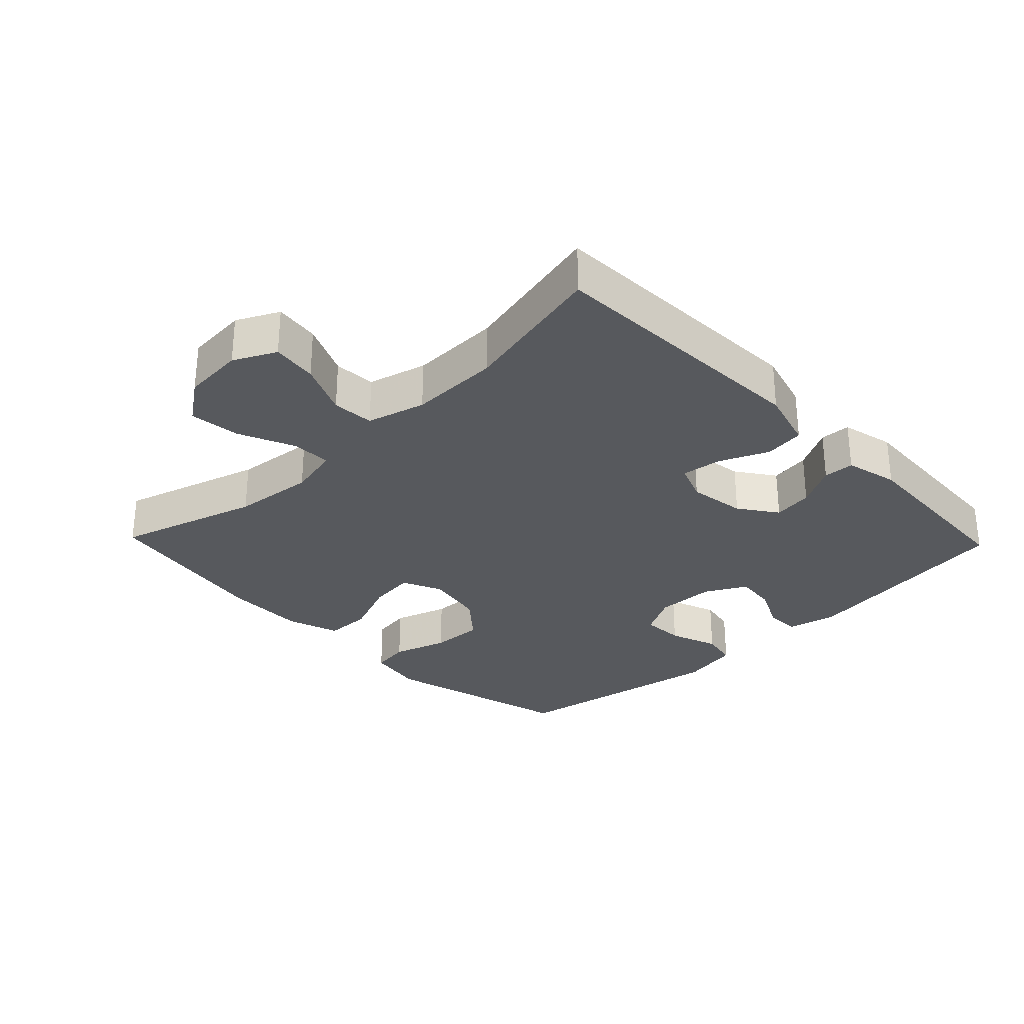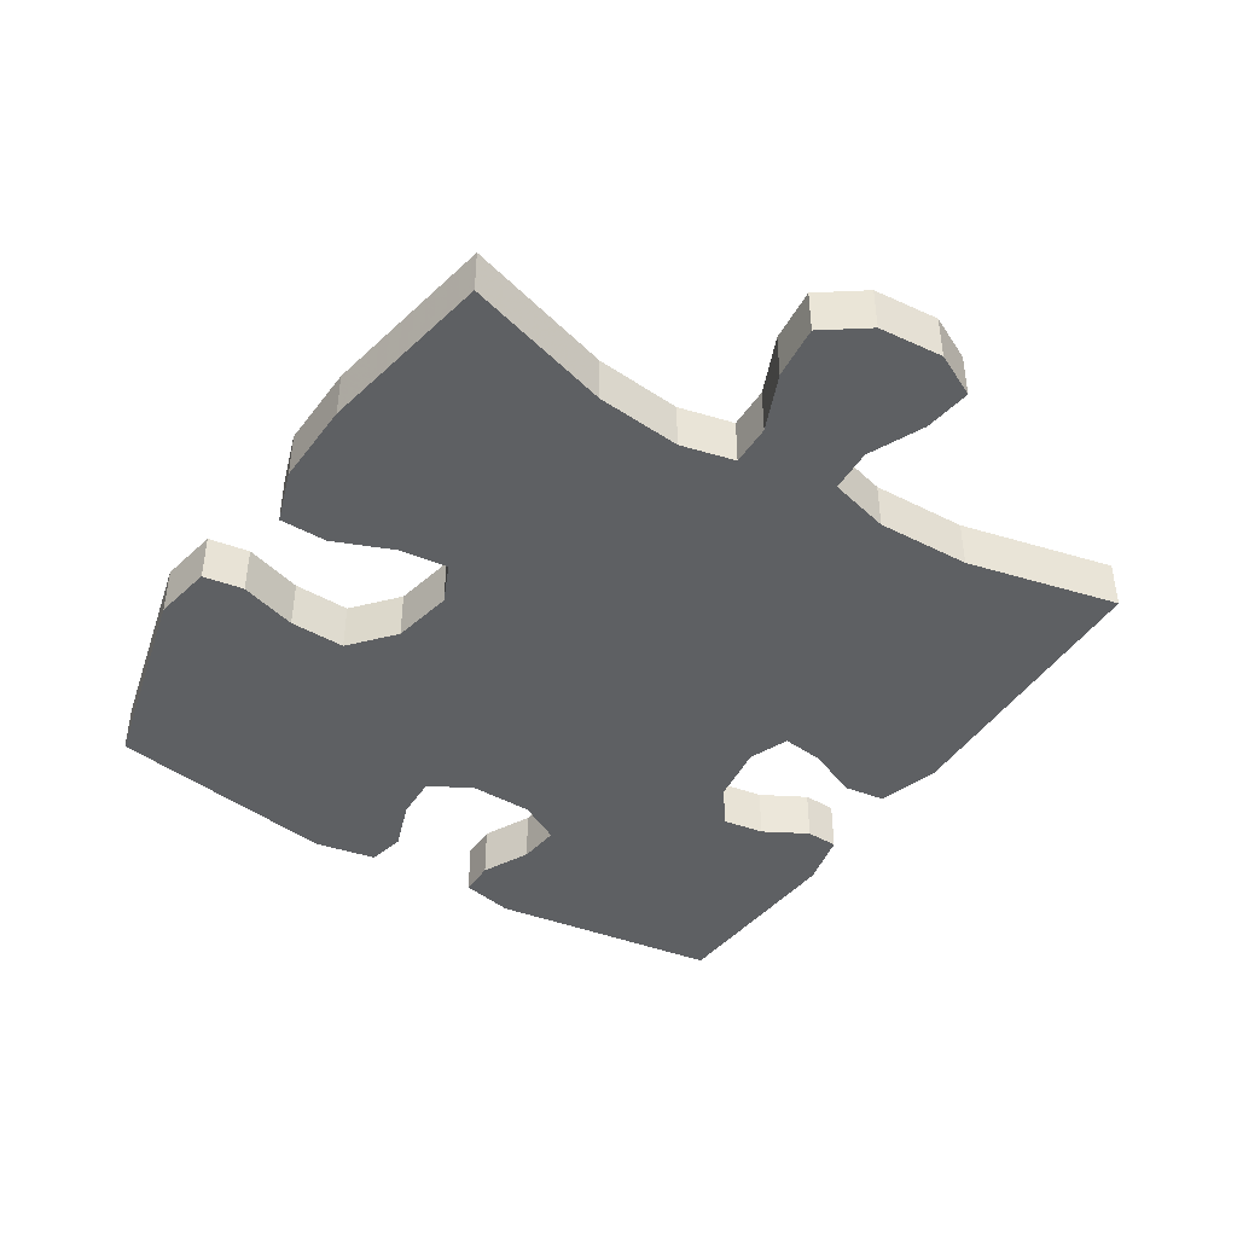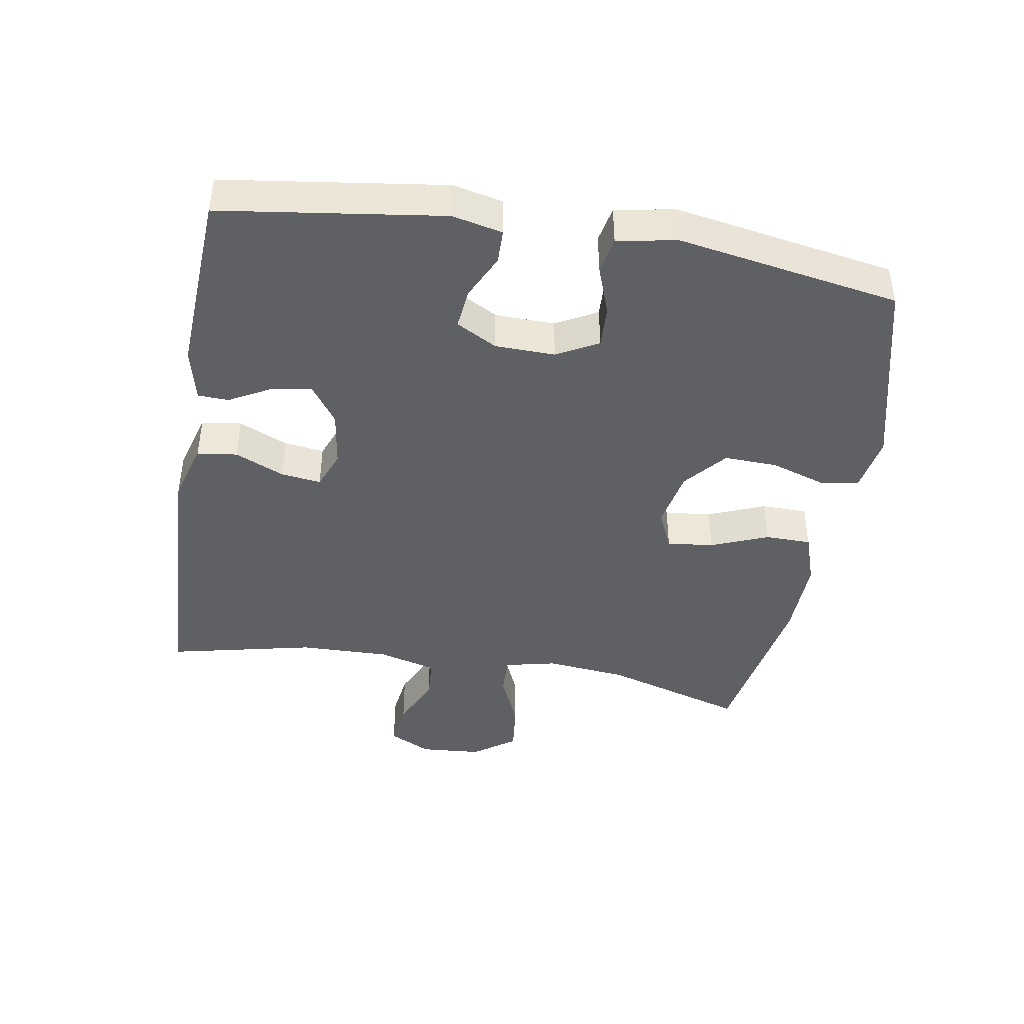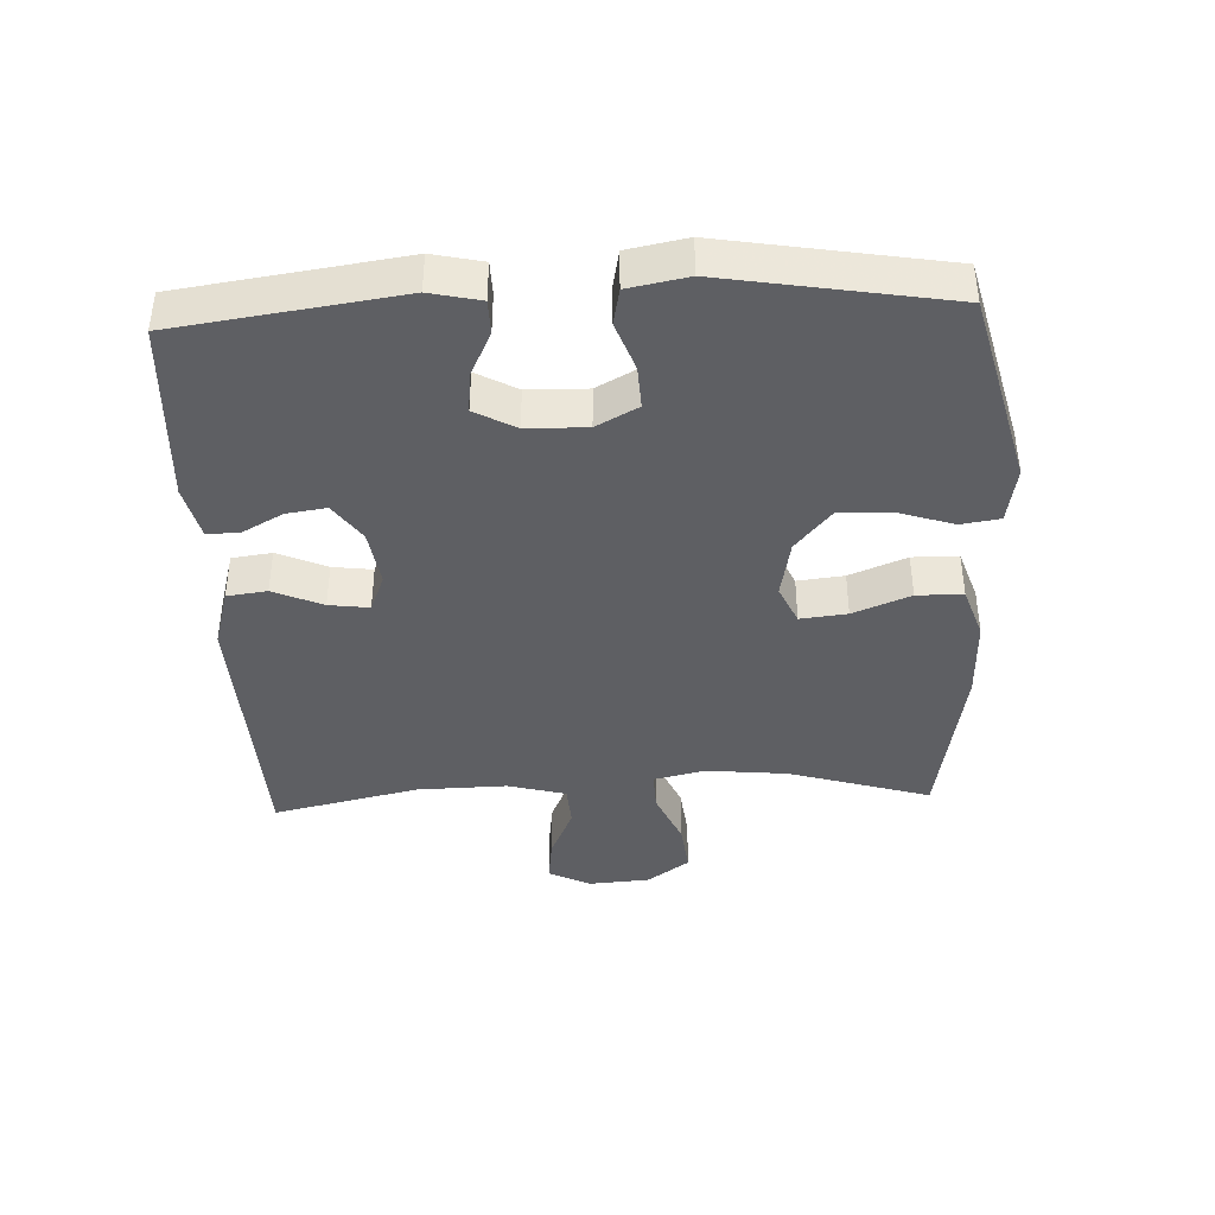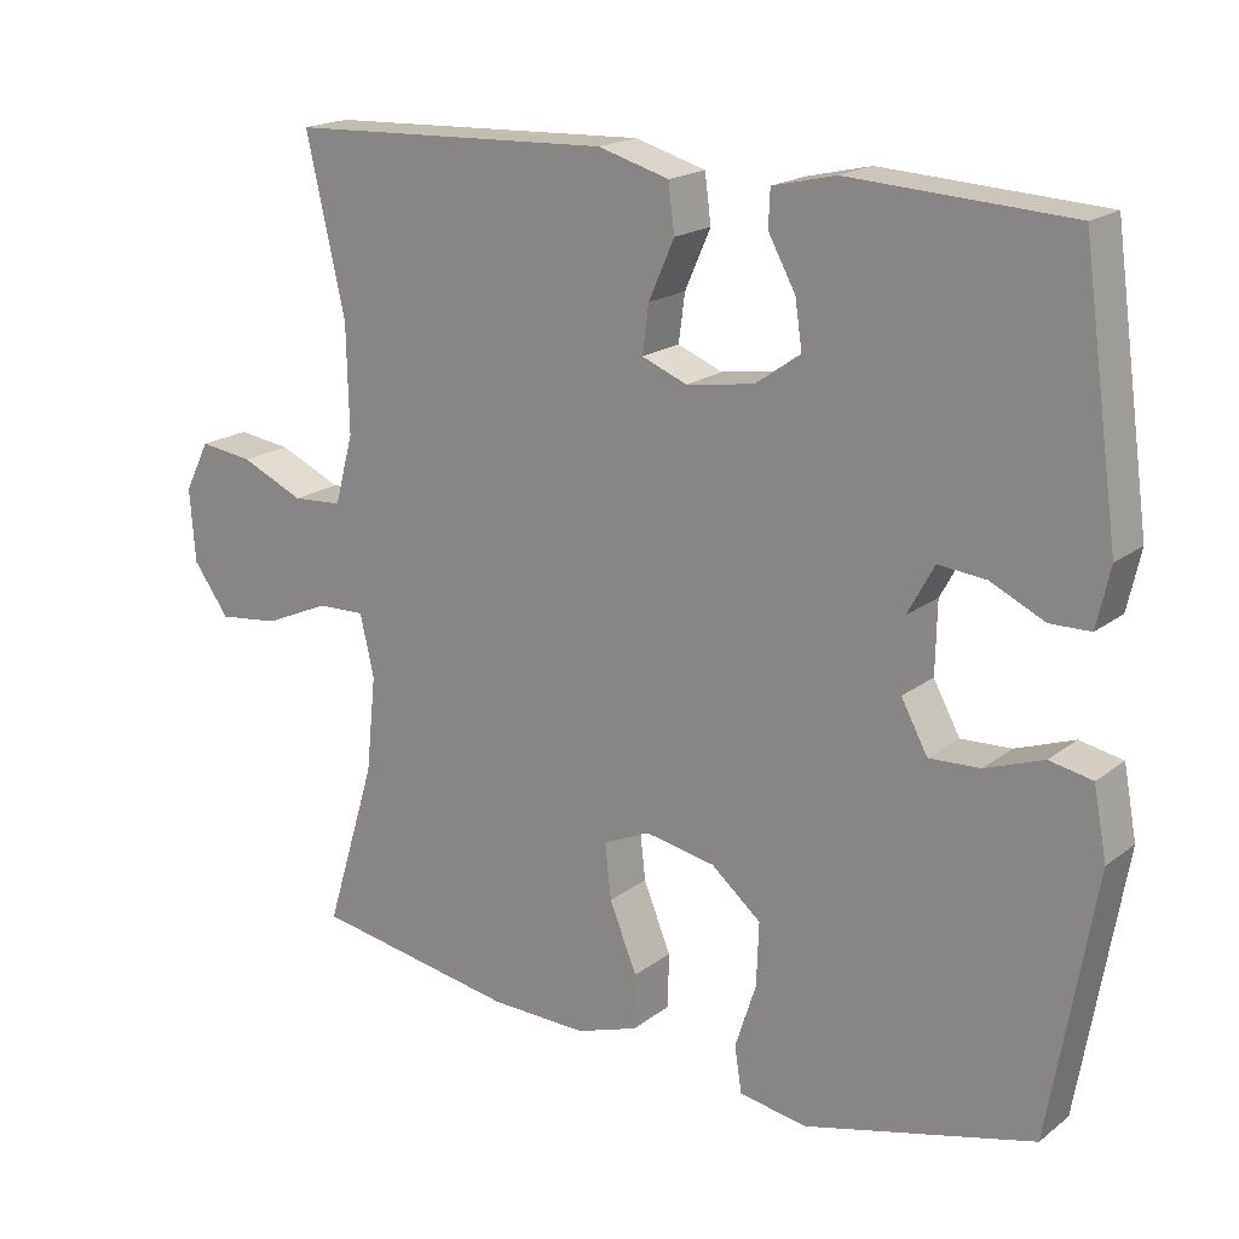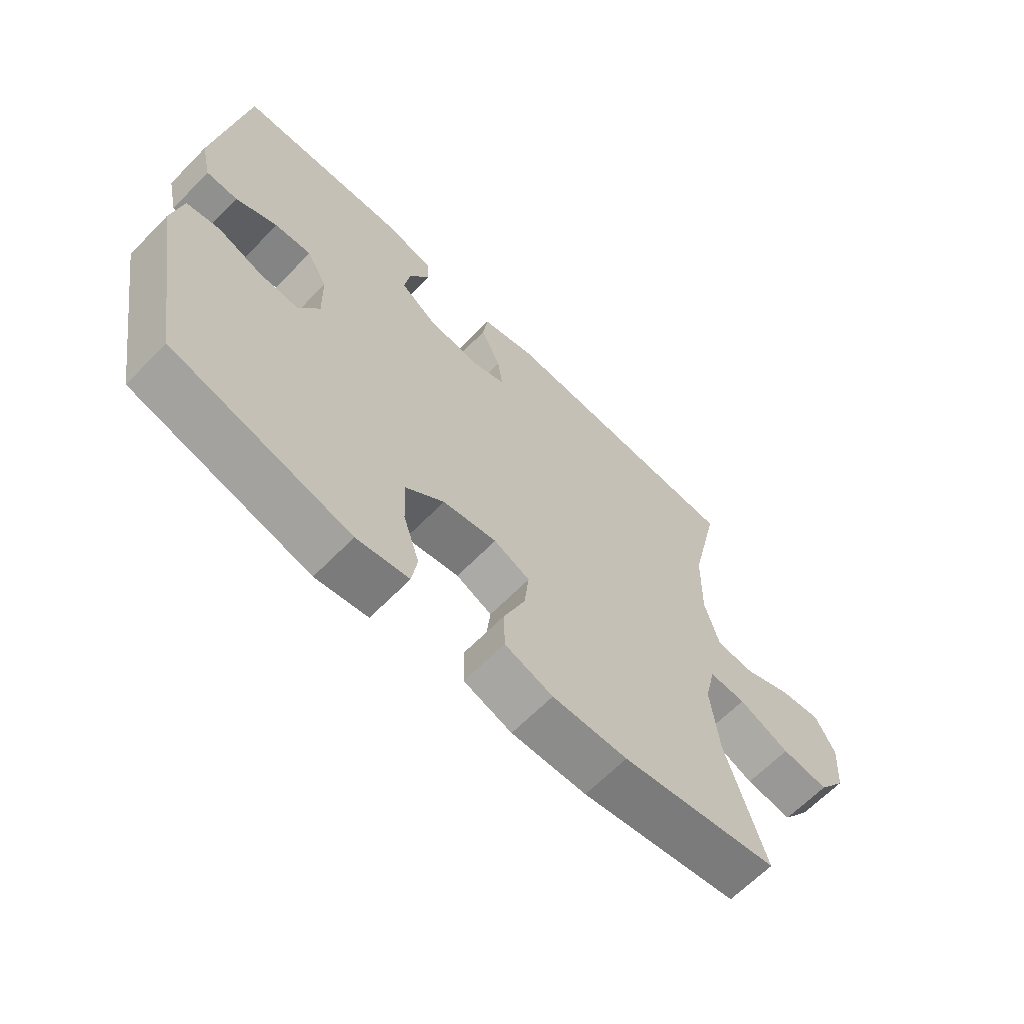
<metadata>
{"format":"obj","ext":"obj","renderer":"f3d","projection":"perspective","resolution":1024,"background":"white","views":[{"elev":-29.7,"azim":-46.1,"up":"+Y"},{"elev":-42.6,"azim":-122.7,"up":"+Y"},{"elev":-42.8,"azim":80.4,"up":"+Y"},{"elev":-40.5,"azim":92.6,"up":"+Y"},{"elev":18.7,"azim":35.4,"up":"+Z"},{"elev":-64.9,"azim":135.6,"up":"+Z"}]}
</metadata>
<code>
v 0.5 0.07 -0.5
v 0.205 0.07 -0.575
v 0.118 0.07 -0.56
v 0.109 0.07 -0.501
v 0.136 0.07 -0.418
v 0.139 0.07 -0.337
v 0.075 0.07 -0.283
v -0.015 0.07 -0.266
v -0.075 0.07 -0.293
v -0.067 0.07 -0.364
v -0.032 0.07 -0.451
v -0.033 0.07 -0.521
v -0.113 0.07 -0.548
v -0.238 0.07 -0.545
v -0.5 0.07 -0.5
v -0.435 0.07 -0.285
v -0.422 0.07 -0.161
v -0.44 0.07 -0.082
v -0.501 0.07 -0.084
v -0.586 0.07 -0.121
v -0.664 0.07 -0.13
v -0.71 0.07 -0.066
v -0.717 0.07 0.028
v -0.685 0.07 0.092
v -0.616 0.07 0.083
v -0.535 0.07 0.047
v -0.471 0.07 0.051
v -0.447 0.07 0.14
v -0.45 0.07 0.277
v -0.5 0.07 0.5
v -0.082 0.07 0.517
v 0.009 0.07 0.491
v 0.017 0.07 0.43
v -0.016 0.07 0.355
v -0.024 0.07 0.294
v 0.034 0.07 0.271
v 0.121 0.07 0.284
v 0.179 0.07 0.325
v 0.17 0.07 0.386
v 0.135 0.07 0.45
v 0.137 0.07 0.497
v 0.218 0.07 0.516
v 0.5 0.07 0.5
v 0.547 0.07 0.163
v 0.53 0.07 0.087
v 0.478 0.07 0.086
v 0.409 0.07 0.119
v 0.348 0.07 0.125
v 0.314 0.07 0.063
v 0.312 0.07 -0.028
v 0.346 0.07 -0.091
v 0.411 0.07 -0.088
v 0.486 0.07 -0.061
v 0.541 0.07 -0.072
v 0.558 0.07 -0.162
v 0.5 0 -0.5
v 0.205 0 -0.575
v 0.118 0 -0.56
v 0.109 0 -0.501
v 0.136 0 -0.418
v 0.139 0 -0.337
v 0.075 0 -0.283
v -0.015 0 -0.266
v -0.075 0 -0.293
v -0.067 0 -0.364
v -0.032 0 -0.451
v -0.033 0 -0.521
v -0.113 0 -0.548
v -0.238 0 -0.545
v -0.5 0 -0.5
v -0.435 0 -0.285
v -0.422 0 -0.161
v -0.44 0 -0.082
v -0.501 0 -0.084
v -0.586 0 -0.121
v -0.664 0 -0.13
v -0.71 0 -0.066
v -0.717 0 0.028
v -0.685 0 0.092
v -0.616 0 0.083
v -0.535 0 0.047
v -0.471 0 0.051
v -0.447 0 0.14
v -0.45 0 0.277
v -0.5 0 0.5
v -0.082 0 0.517
v 0.009 0 0.491
v 0.017 0 0.43
v -0.016 0 0.355
v -0.024 0 0.294
v 0.034 0 0.271
v 0.121 0 0.284
v 0.179 0 0.325
v 0.17 0 0.386
v 0.135 0 0.45
v 0.137 0 0.497
v 0.218 0 0.516
v 0.5 0 0.5
v 0.547 0 0.163
v 0.53 0 0.087
v 0.478 0 0.086
v 0.409 0 0.119
v 0.348 0 0.125
v 0.314 0 0.063
v 0.312 0 -0.028
v 0.346 0 -0.091
v 0.411 0 -0.088
v 0.486 0 -0.061
v 0.541 0 -0.072
v 0.558 0 -0.162
f 52 53 54 55
f 51 52 55 1
f 50 51 1 2
f 49 50 2 3
f 44 45 46 47
f 44 47 48
f 43 44 48
f 42 43 48 49
f 39 40 41 42
f 38 39 42 49
f 31 32 33 34
f 29 30 31 34
f 28 29 34 35
f 27 28 35 36
f 23 24 25 26
f 23 26 27
f 22 23 27
f 19 20 21 22
f 18 19 22 27
f 13 14 15 16
f 13 16 17
f 10 11 12 13
f 9 10 13 17
f 8 9 17 18
f 49 3 4 5
f 49 5 6
f 37 38 49 6
f 36 37 6 7
f 18 27 36
f 7 8 18 36
f 110 109 108 107
f 56 110 107 106
f 57 56 106 105
f 58 57 105 104
f 102 101 100 99
f 103 102 99
f 103 99 98
f 104 103 98 97
f 97 96 95 94
f 104 97 94 93
f 89 88 87 86
f 89 86 85 84
f 90 89 84 83
f 91 90 83 82
f 81 80 79 78
f 82 81 78
f 82 78 77
f 77 76 75 74
f 82 77 74 73
f 71 70 69 68
f 72 71 68
f 68 67 66 65
f 72 68 65 64
f 73 72 64 63
f 60 59 58 104
f 61 60 104
f 61 104 93 92
f 62 61 92 91
f 91 82 73
f 91 73 63 62
f 1 56 57 2
f 2 57 58 3
f 3 58 59 4
f 4 59 60 5
f 5 60 61 6
f 6 61 62 7
f 7 62 63 8
f 8 63 64 9
f 9 64 65 10
f 10 65 66 11
f 11 66 67 12
f 12 67 68 13
f 13 68 69 14
f 14 69 70 15
f 15 70 71 16
f 16 71 72 17
f 17 72 73 18
f 18 73 74 19
f 19 74 75 20
f 20 75 76 21
f 21 76 77 22
f 22 77 78 23
f 23 78 79 24
f 24 79 80 25
f 25 80 81 26
f 26 81 82 27
f 27 82 83 28
f 28 83 84 29
f 29 84 85 30
f 30 85 86 31
f 31 86 87 32
f 32 87 88 33
f 33 88 89 34
f 34 89 90 35
f 35 90 91 36
f 36 91 92 37
f 37 92 93 38
f 38 93 94 39
f 39 94 95 40
f 40 95 96 41
f 41 96 97 42
f 42 97 98 43
f 43 98 99 44
f 44 99 100 45
f 45 100 101 46
f 46 101 102 47
f 47 102 103 48
f 48 103 104 49
f 49 104 105 50
f 50 105 106 51
f 51 106 107 52
f 52 107 108 53
f 53 108 109 54
f 54 109 110 55
f 55 110 56 1

</code>
